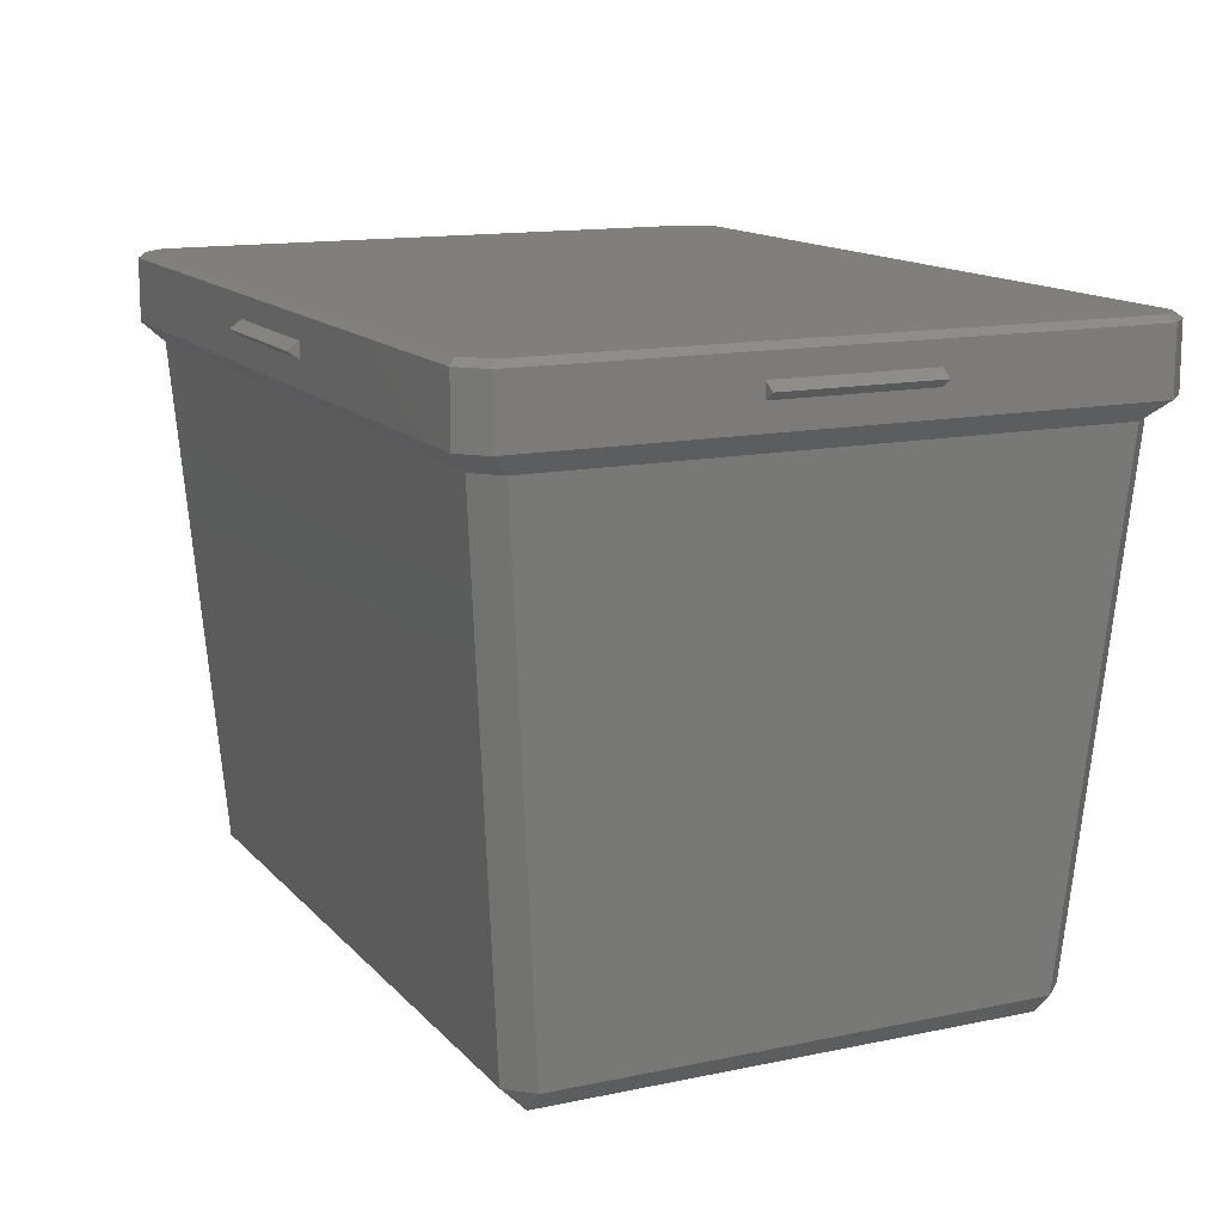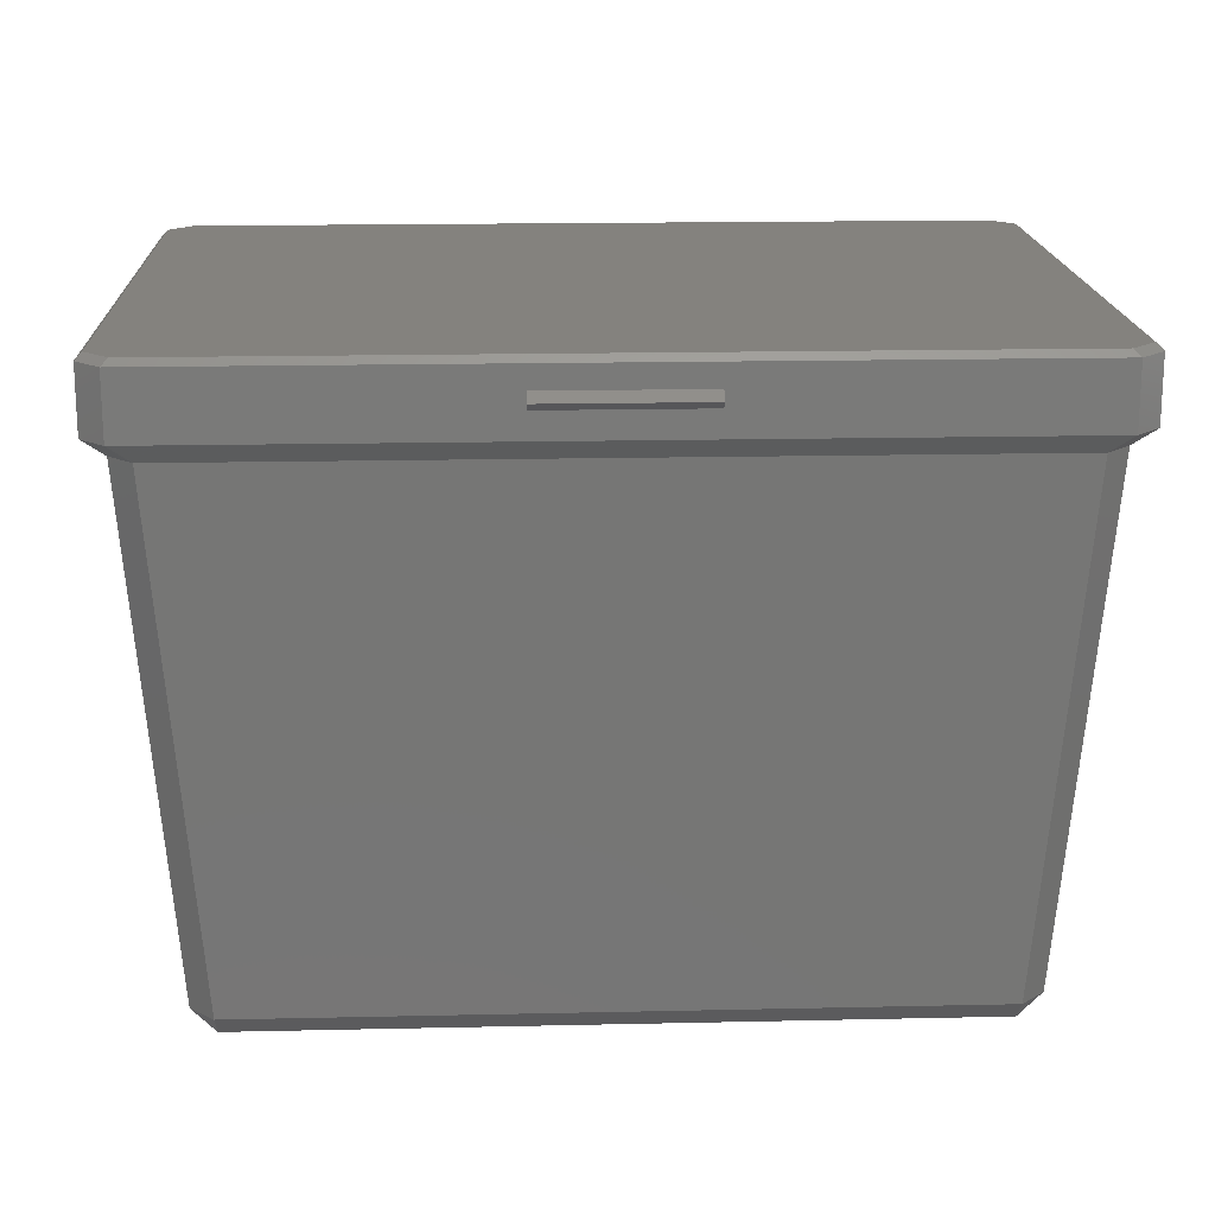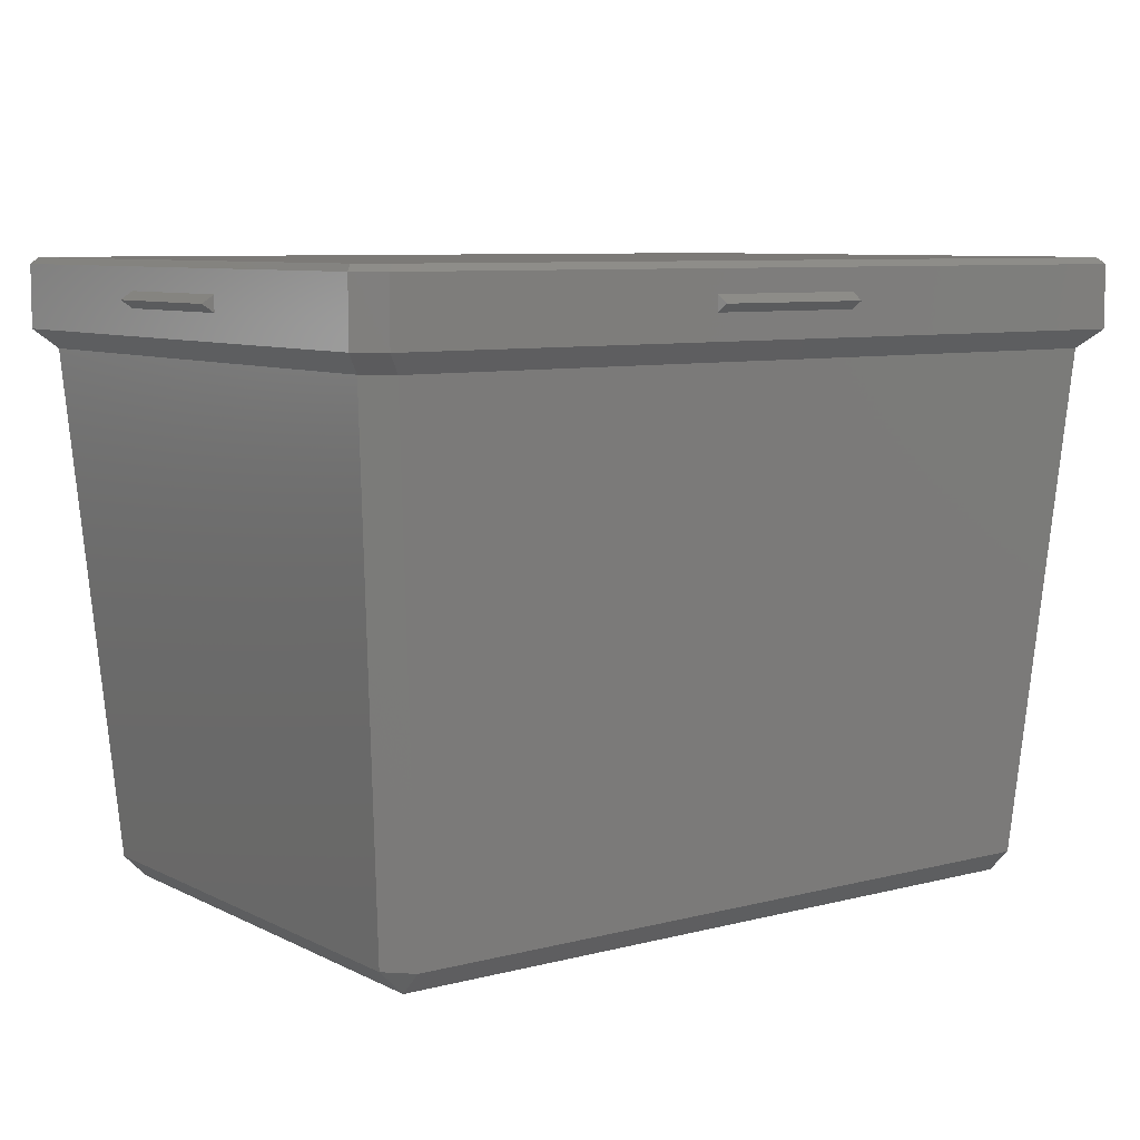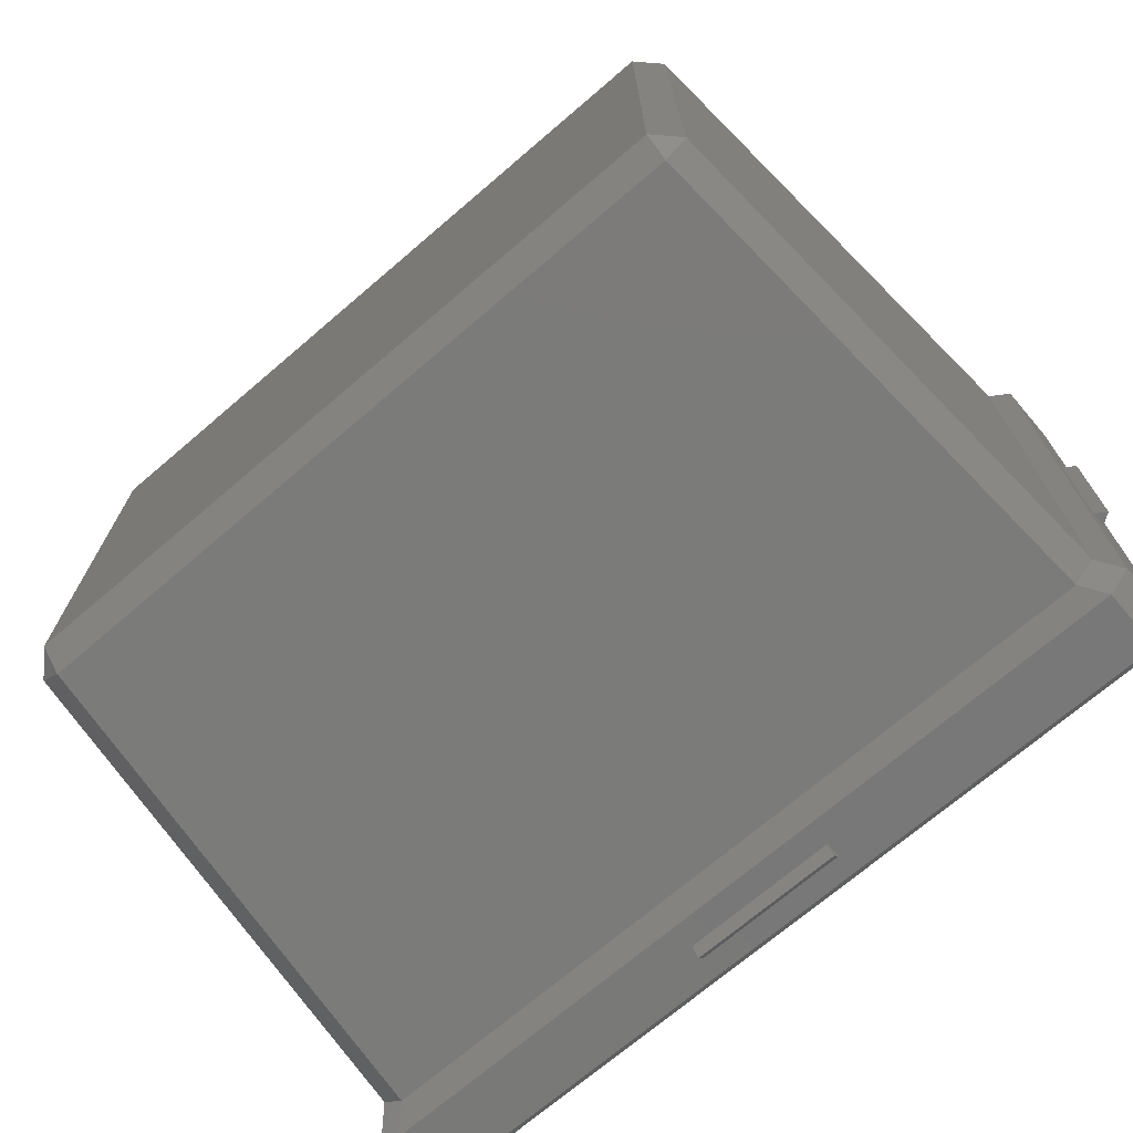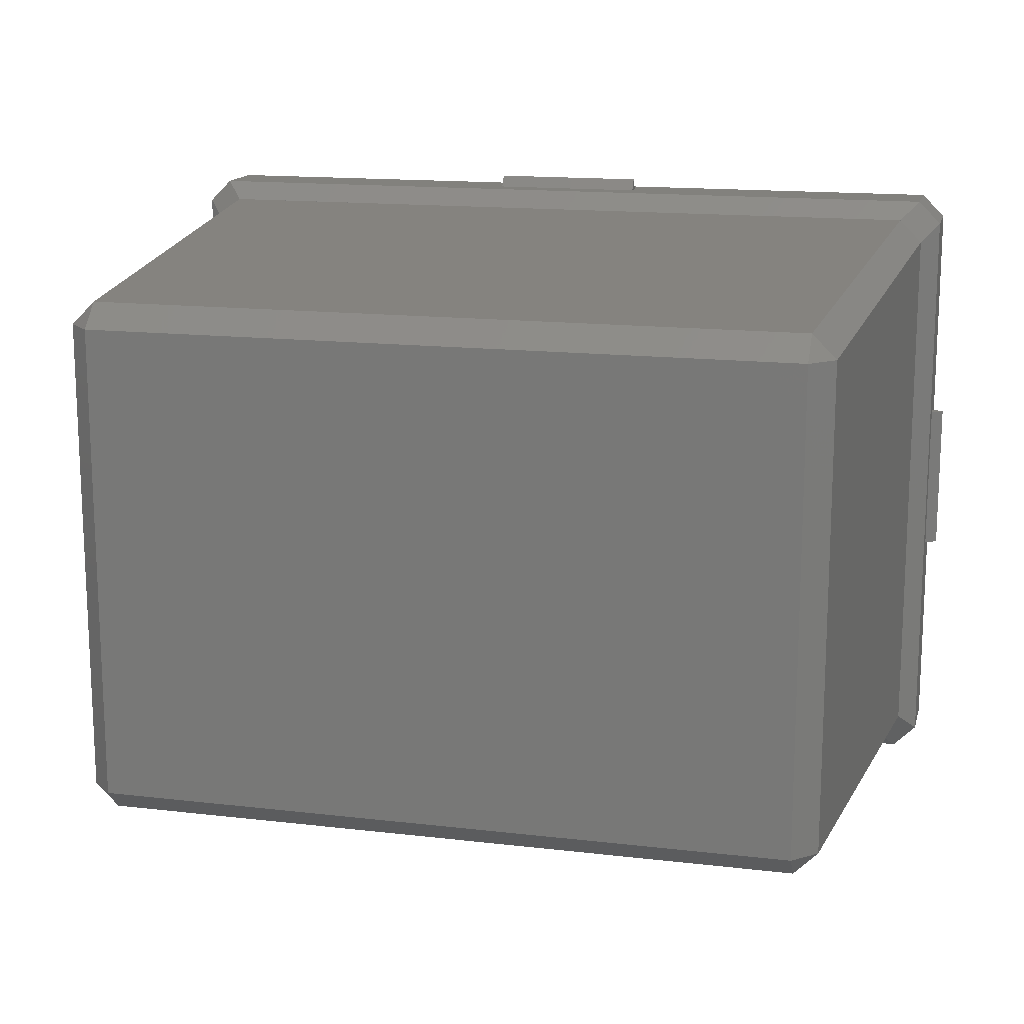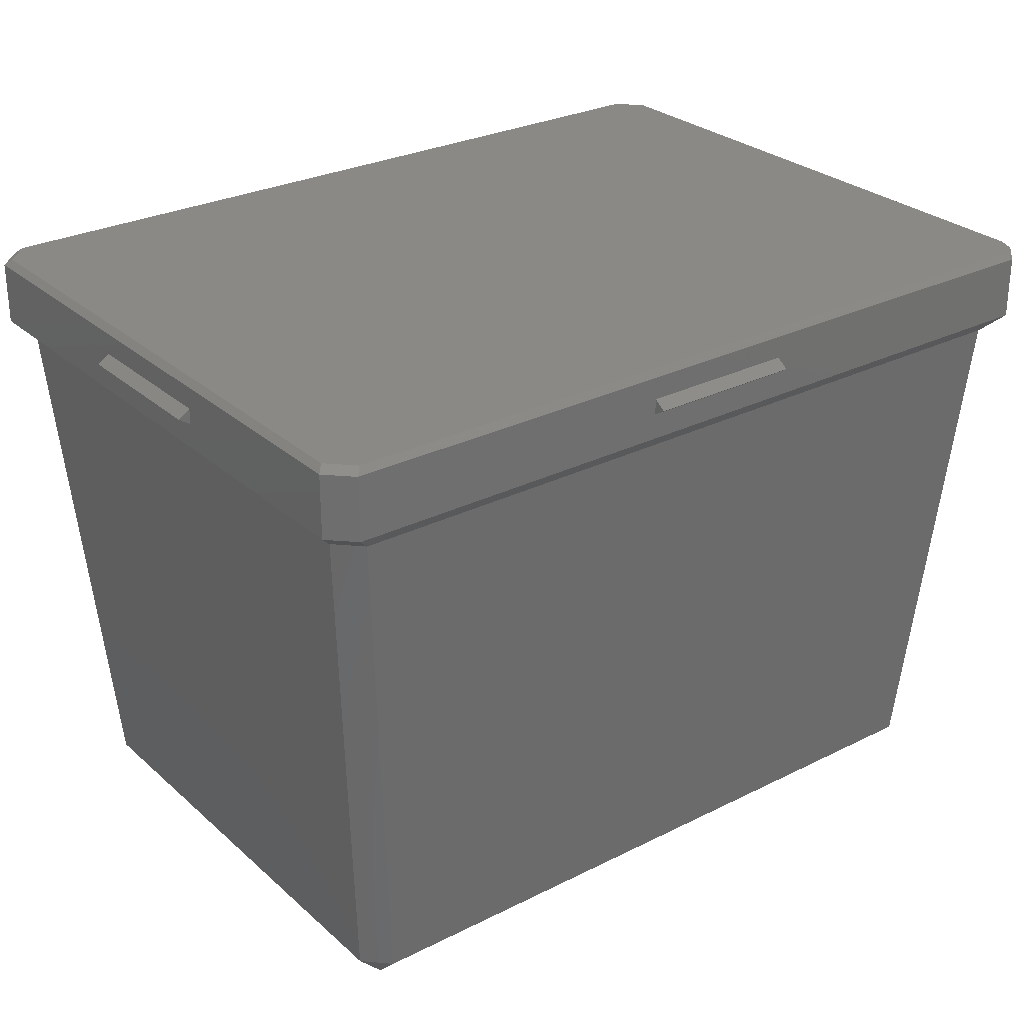
<metadata>
{"format":"stl","ext":"stl","renderer":"f3d","projection":"perspective","resolution":1024,"background":"white","views":[{"elev":13.6,"azim":64.6,"up":"+Z"},{"elev":17.5,"azim":177.5,"up":"+Z"},{"elev":7.8,"azim":-36.1,"up":"+Z"},{"elev":-71.4,"azim":-139.5,"up":"+Y"},{"elev":15.1,"azim":-166.0,"up":"+Y"},{"elev":28.1,"azim":142.7,"up":"+Z"}]}
</metadata>
<code>
# stl→obj: 68 verts, 164 faces
v -44.8 -30.8 -0.0004997
v 44.8 -33.8 2.999
v -44.8 -33.8 2.999
v 44.8 -30.8 -0.0004997
v -47.8 30.8 2.999
v -44.8 30.8 -0.0004997
v -47.8 -30.8 2.999
v 44.8 30.8 -0.0004997
v -44.8 33.8 2.999
v 44.8 33.8 2.999
v -52.6 -35.6 67.4
v -49.6 -38.6 67.4
v -52.6 35.6 67.4
v -49.6 38.6 67.4
v 47.8 30.8 2.999
v 49.6 -38.6 67.4
v 52.6 35.6 67.4
v 49.6 38.6 67.4
v 47.8 -30.8 2.999
v 52.6 -35.6 67.4
v 55 38 69.8
v 55 -38 69.8
v -52 41 69.8
v 52 41 69.8
v 52 41 77.8
v -51.2 40.2 78.6
v 51.2 40.2 78.6
v -52 41 77.8
v -52 -41 69.8
v -55 -38 69.8
v 54.2 -37.2 78.6
v 52 -41 77.8
v 55 -38 77.8
v 51.2 -40.2 78.6
v -52 -41 77.8
v -9.9 -41 75
v -9.9 -41 73
v 9.9 -41 73
v 9.9 -41 75
v 52 -41 69.8
v -54.2 -37.2 78.6
v -51.2 -40.2 78.6
v -55 -38 77.8
v 55 38 77.8
v 54.2 37.2 78.6
v -55 38 69.8
v 9.9 41 75
v 9.9 41 73
v -9.9 41 73
v -9.9 41 75
v 55 9.9 73
v 55 9.9 75
v 55 -9.9 75
v 55 -9.9 73
v -55 9.9 73
v -55 38 77.8
v -55 -9.9 73
v -55 9.9 75
v -55 -9.9 75
v -54.2 37.2 78.6
v 56.5 -9.9 74
v 56.5 9.9 74
v 9.9 42.5 74
v -9.9 42.5 74
v -56.5 -9.9 74
v -56.5 9.9 74
v -9.9 -42.5 74
v 9.9 -42.5 74
f 1 2 3
f 2 1 4
f 1 5 6
f 5 1 7
f 8 9 10
f 9 8 6
f 3 11 7
f 11 3 12
f 9 13 14
f 13 9 5
f 15 8 10
f 3 16 12
f 16 3 2
f 1 8 4
f 8 1 6
f 17 10 18
f 10 17 15
f 7 13 5
f 13 7 11
f 6 5 9
f 17 19 15
f 19 17 20
f 20 2 19
f 2 20 16
f 3 7 1
f 10 14 18
f 14 10 9
f 19 2 4
f 19 8 15
f 8 19 4
f 21 20 17
f 20 21 22
f 18 23 24
f 23 18 14
f 25 26 27
f 26 25 28
f 29 11 12
f 11 29 30
f 31 32 33
f 32 31 34
f 35 36 32
f 35 37 36
f 37 29 38
f 29 37 35
f 39 32 36
f 38 32 39
f 38 40 32
f 40 38 29
f 41 35 42
f 35 41 43
f 32 22 33
f 22 32 40
f 17 24 21
f 24 17 18
f 20 20 17
f 16 20 20
f 16 16 20
f 16 12 16
f 12 12 16
f 12 11 12
f 11 11 13
f 11 11 12
f 17 17 20
f 17 18 17
f 18 18 17
f 14 18 18
f 14 14 18
f 13 14 14
f 13 13 14
f 13 13 11
f 31 44 45
f 44 31 33
f 12 40 29
f 40 12 16
f 11 46 13
f 46 11 30
f 35 34 42
f 34 35 32
f 44 24 25
f 24 44 21
f 25 47 28
f 25 48 47
f 48 24 49
f 24 48 25
f 50 28 47
f 49 28 50
f 49 23 28
f 23 49 24
f 51 44 52
f 44 53 52
f 53 33 54
f 33 53 44
f 44 51 21
f 54 21 51
f 54 22 21
f 22 54 33
f 13 23 14
f 23 13 46
f 46 55 56
f 46 57 55
f 43 57 30
f 30 57 46
f 58 56 55
f 59 56 58
f 59 43 56
f 57 43 59
f 29 43 30
f 43 29 35
f 46 28 23
f 28 46 56
f 40 20 22
f 20 40 16
f 25 45 44
f 45 25 27
f 56 41 60
f 41 56 43
f 28 60 26
f 60 28 56
f 61 62 62
f 62 61 61
f 54 62 61
f 62 54 51
f 52 61 62
f 61 52 53
f 62 52 62
f 52 62 51
f 53 61 61
f 61 53 54
f 63 64 63
f 64 63 64
f 64 47 63
f 47 64 50
f 49 64 64
f 64 49 50
f 49 63 48
f 63 49 64
f 47 63 63
f 63 47 48
f 65 66 66
f 66 65 65
f 66 59 58
f 59 66 65
f 65 59 65
f 59 65 57
f 65 55 57
f 55 65 66
f 58 66 66
f 66 58 55
f 67 68 67
f 68 67 68
f 67 38 68
f 38 67 37
f 36 68 39
f 68 36 67
f 68 38 39
f 38 68 68
f 67 36 37
f 36 67 67
f 27 31 45
f 27 34 31
f 26 34 27
f 26 42 34
f 60 42 26
f 42 60 41

</code>
